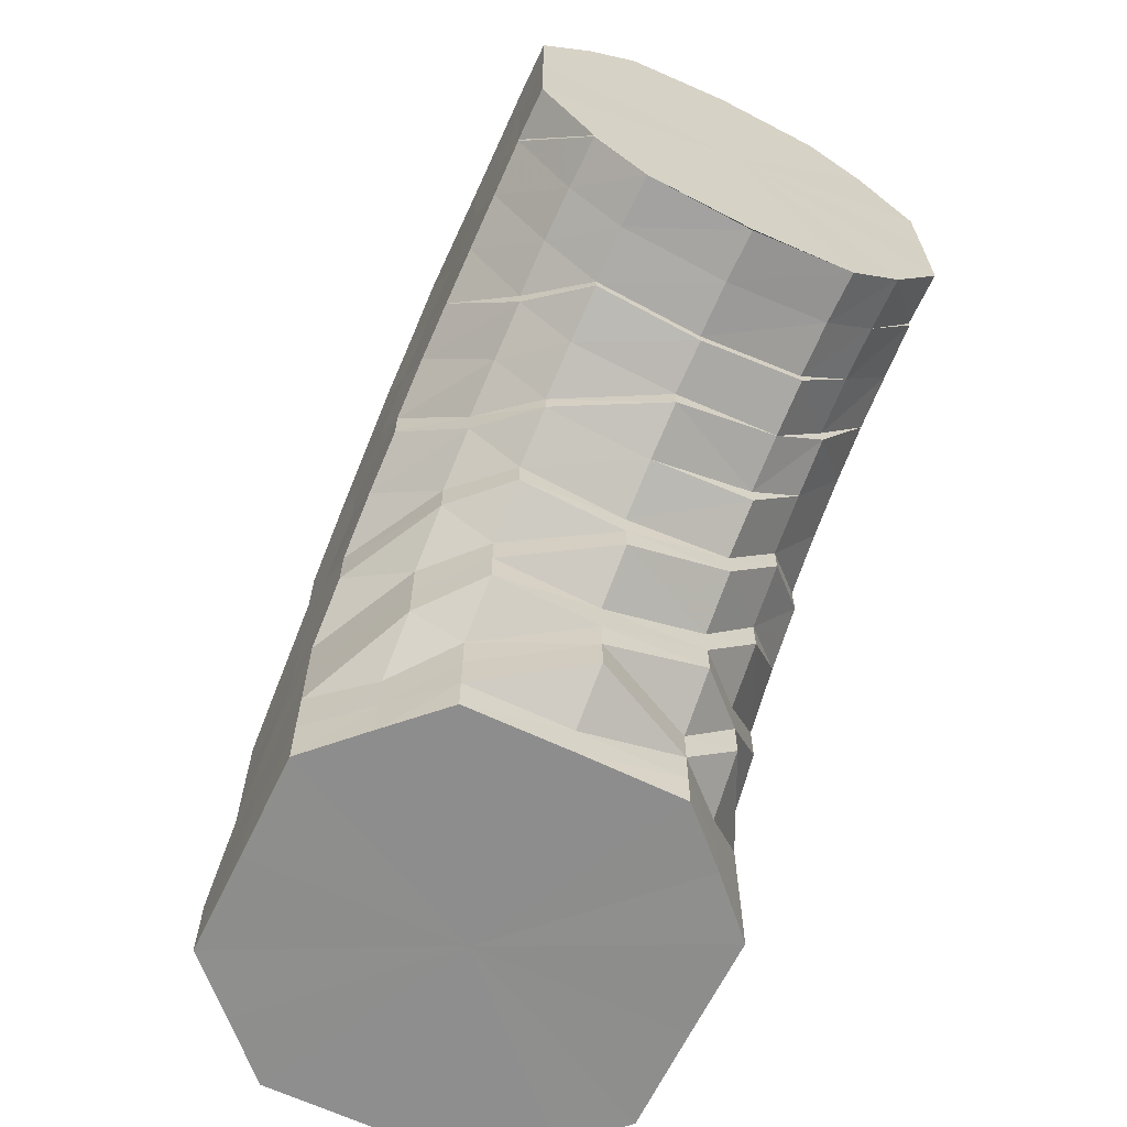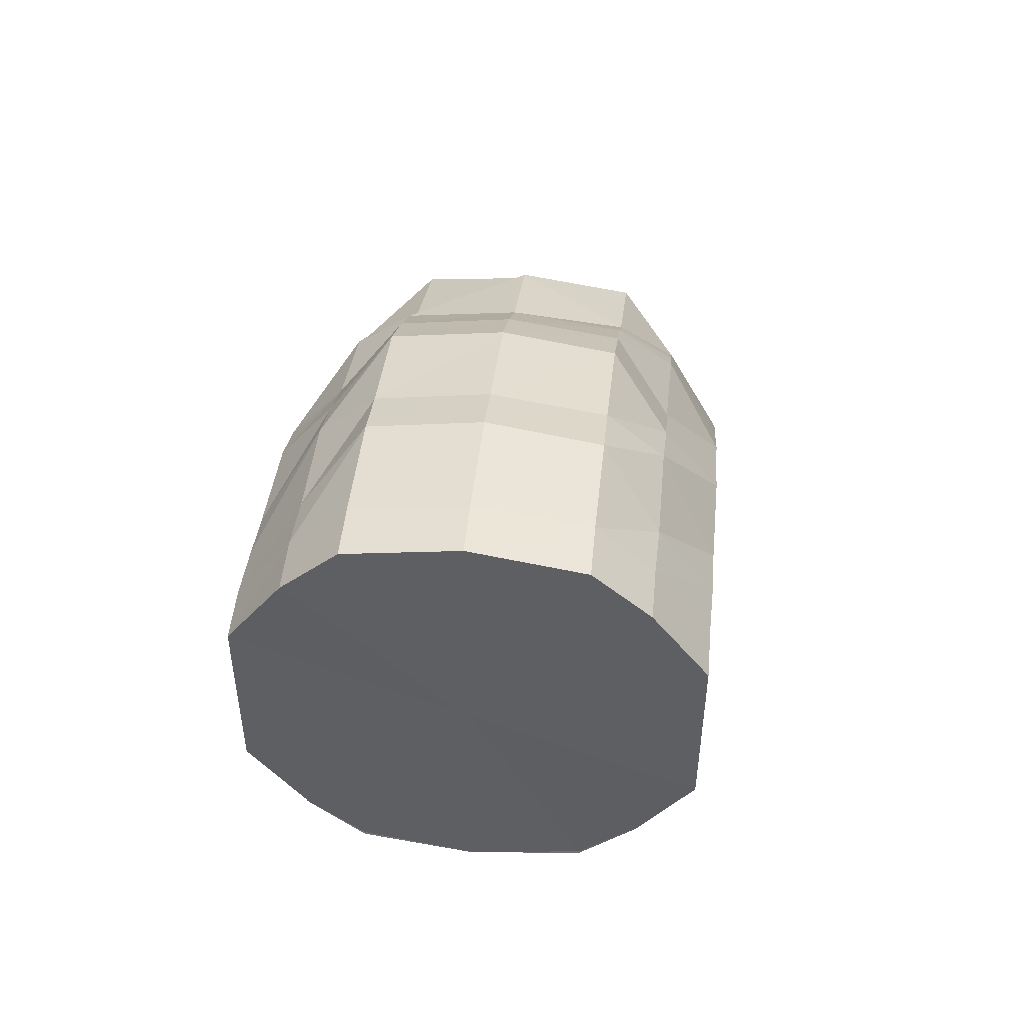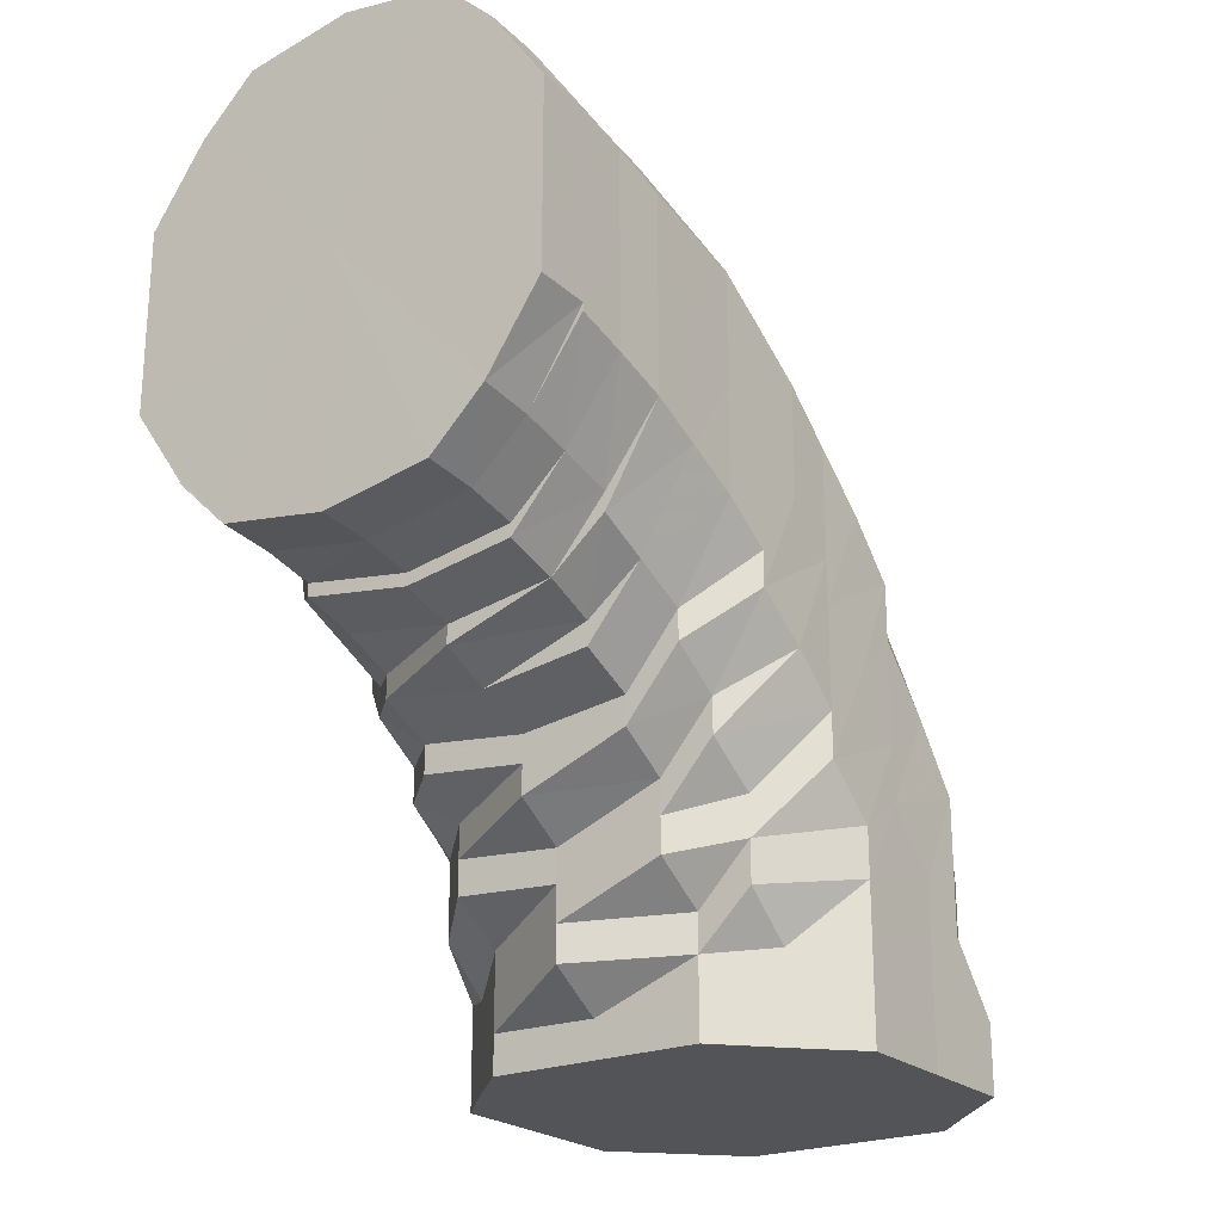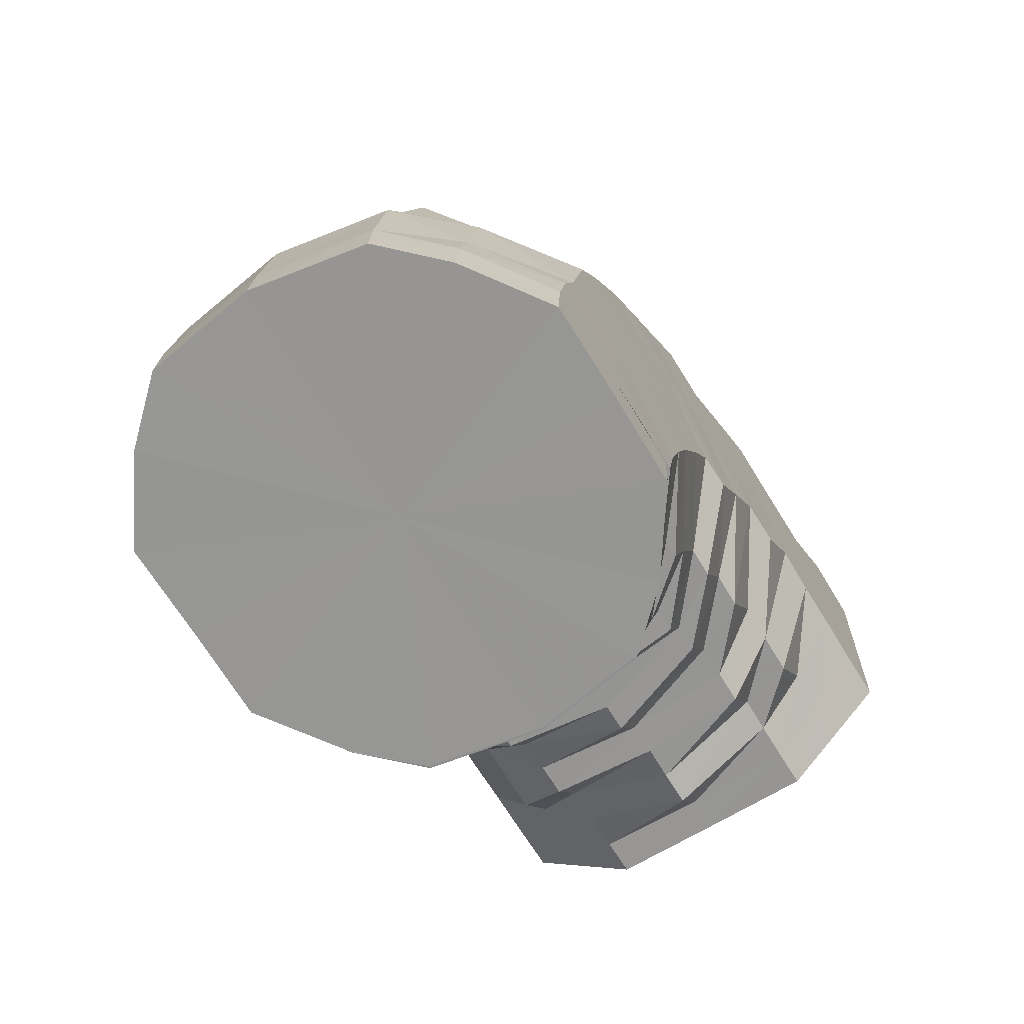
<metadata>
{"format":"obj","ext":"obj","renderer":"f3d","projection":"perspective","resolution":1024,"background":"white","views":[{"elev":-64.9,"azim":-25.7,"up":"+Z"},{"elev":49.9,"azim":5.8,"up":"+Z"},{"elev":-22.9,"azim":34.8,"up":"+Z"},{"elev":-67.7,"azim":31.2,"up":"+Y"}]}
</metadata>
<code>
o 11860
v 2206 1892 15.63
v 2206 1892 15.65
v 2206 1892 15.63
v 2206 1892 15.65
v 2206 1892 15.63
v 2206 1892 15.63
v 2206 1892 15.64
v 2206 1892 15.63
v 2206 1892 15.63
v 2206 1892 15.66
v 2206 1892 15.66
v 2206 1892 15.66
v 2205 1892 15.66
v 2206 1892 15.68
v 2205 1892 15.65
v 2206 1892 15.63
v 2205 1892 15.63
v 2205 1892 15.68
v 2205 1892 15.66
v 2205 1892 15.67
v 2205 1892 15.64
v 2205 1892 15.63
v 2205 1892 15.63
v 2205 1892 15.66
v 2205 1892 15.67
v 2205 1892 15.64
v 2205 1892 15.63
v 2205 1892 15.63
v 2205 1892 15.65
v 2205 1892 15.66
v 2205 1892 15.64
v 2205 1892 15.63
v 2205 1892 15.63
v 2205 1892 15.65
v 2205 1892 15.66
v 2205 1892 15.64
v 2205 1892 15.63
v 2205 1892 15.63
v 2205 1892 15.65
v 2205 1892 15.65
v 2205 1892 15.64
v 2205 1892 15.63
v 2205 1892 15.63
v 2205 1892 15.64
v 2205 1892 15.65
v 2205 1892 15.64
v 2205 1892 15.63
v 2205 1892 15.63
v 2206 1892 15.64
v 2206 1892 15.65
v 2206 1892 15.64
v 2205 1892 15.63
v 2206 1892 15.63
v 2206 1892 15.64
v 2206 1892 15.65
v 2206 1892 15.64
v 2206 1892 15.63
v 2206 1892 15.63
v 2206 1892 15.65
v 2206 1892 15.65
v 2206 1892 15.64
v 2206 1892 15.63
v 2206 1892 15.63
v 2206 1892 15.65
v 2206 1892 15.66
v 2206 1892 15.64
v 2206 1892 15.63
v 2206 1892 15.63
v 2206 1892 15.65
v 2206 1892 15.66
v 2206 1892 15.64
v 2206 1892 15.63
v 2206 1892 15.63
v 2206 1892 15.64
v 2206 1892 15.63
v 2206 1892 15.63
v 2206 1892 15.66
v 2206 1892 15.67
v 2206 1892 15.67
v 2206 1892 15.68
v 2206 1892 15.69
v 2206 1892 15.69
v 2206 1892 15.69
v 2206 1892 15.68
v 2206 1892 15.7
v 2205 1892 15.69
v 2206 1892 15.71
v 2205 1892 15.7
v 2205 1892 15.69
v 2205 1892 15.7
v 2205 1892 15.68
v 2205 1892 15.69
v 2205 1892 15.67
v 2205 1892 15.68
v 2205 1892 15.67
v 2205 1892 15.68
v 2205 1892 15.66
v 2205 1892 15.67
v 2205 1892 15.66
v 2205 1892 15.66
v 2206 1892 15.66
v 2206 1892 15.66
v 2206 1892 15.66
v 2206 1892 15.66
v 2206 1892 15.66
v 2206 1892 15.67
v 2206 1892 15.67
v 2206 1892 15.68
v 2206 1892 15.67
v 2206 1892 15.68
v 2206 1892 15.69
v 2206 1892 15.7
v 2206 1892 15.71
v 2206 1892 15.72
v 2206 1892 15.7
v 2206 1892 15.69
v 2206 1892 15.72
v 2206 1892 15.72
v 2206 1892 15.73
v 2206 1892 15.73
v 2205 1892 15.72
v 2205 1892 15.73
v 2205 1892 15.71
v 2205 1892 15.72
v 2205 1892 15.7
v 2205 1892 15.71
v 2205 1892 15.69
v 2205 1892 15.7
v 2205 1892 15.68
v 2205 1892 15.69
v 2205 1892 15.68
v 2205 1892 15.68
v 2205 1892 15.67
v 2205 1892 15.68
v 2206 1892 15.67
v 2206 1892 15.67
v 2206 1892 15.67
v 2206 1892 15.68
v 2206 1892 15.68
v 2206 1892 15.68
v 2206 1892 15.68
v 2206 1892 15.69
v 2206 1892 15.7
v 2206 1892 15.71
v 2206 1892 15.72
v 2206 1892 15.73
v 2206 1892 15.71
v 2206 1892 15.7
v 2206 1892 15.73
v 2206 1892 15.74
v 2206 1892 15.74
v 2206 1892 15.75
v 2206 1892 15.74
v 2206 1892 15.75
v 2205 1892 15.74
v 2205 1892 15.75
v 2205 1892 15.73
v 2205 1892 15.74
v 2205 1892 15.72
v 2205 1892 15.73
v 2205 1892 15.71
v 2205 1892 15.72
v 2205 1892 15.7
v 2205 1892 15.71
v 2205 1892 15.69
v 2205 1892 15.69
v 2205 1892 15.68
v 2205 1892 15.69
v 2206 1892 15.68
v 2206 1892 15.68
v 2206 1892 15.68
v 2206 1892 15.69
v 2206 1892 15.69
v 2206 1892 15.69
v 2206 1892 15.71
v 2206 1892 15.72
v 2206 1892 15.73
v 2206 1892 15.74
v 2206 1892 15.71
v 2206 1892 15.7
v 2206 1892 15.73
v 2206 1892 15.75
v 2206 1892 15.75
v 2206 1892 15.76
v 2206 1892 15.76
v 2206 1892 15.77
v 2206 1892 15.76
v 2206 1892 15.77
v 2205 1892 15.76
v 2205 1892 15.77
v 2205 1892 15.75
v 2205 1892 15.76
v 2205 1892 15.74
v 2205 1892 15.75
v 2205 1892 15.73
v 2205 1892 15.73
v 2205 1892 15.71
v 2205 1892 15.72
v 2205 1892 15.7
v 2205 1892 15.7
v 2205 1892 15.69
v 2205 1892 15.69
v 2206 1892 15.69
v 2206 1892 15.69
v 2206 1892 15.69
v 2206 1892 15.69
v 2206 1892 15.7
v 2206 1892 15.72
v 2206 1892 15.72
v 2206 1892 15.74
v 2206 1892 15.71
v 2206 1892 15.7
v 2206 1892 15.71
v 2206 1892 15.7
v 2206 1892 15.71
v 2206 1892 15.73
v 2206 1892 15.71
v 2206 1892 15.72
v 2206 1892 15.73
v 2206 1892 15.69
v 2206 1892 15.74
v 2206 1892 15.74
v 2206 1892 15.7
v 2206 1892 15.74
v 2206 1892 15.7
v 2205 1892 15.7
v 2206 1892 15.7
v 2205 1892 15.7
v 2206 1892 15.7
v 2206 1892 15.71
v 2206 1892 15.71
v 2206 1892 15.7
v 2206 1891 15.71
v 2206 1892 15.73
v 2206 1892 15.71
v 2206 1892 15.7
v 2206 1891 15.71
v 2206 1891 15.7
v 2206 1891 15.7
v 2206 1891 15.7
v 2206 1892 15.7
v 2205 1892 15.7
v 2206 1891 15.71
v 2206 1891 15.7
v 2206 1891 15.73
v 2206 1891 15.71
v 2206 1891 15.71
v 2206 1891 15.7
v 2206 1891 15.7
v 2206 1891 15.7
v 2206 1891 15.7
v 2205 1891 15.7
v 2205 1891 15.7
v 2205 1891 15.71
v 2206 1891 15.74
v 2206 1891 15.73
v 2206 1891 15.7
v 2206 1891 15.7
v 2206 1891 15.74
v 2206 1892 15.73
v 2206 1891 15.73
v 2206 1891 15.71
v 2206 1891 15.74
v 2206 1891 15.76
v 2206 1891 15.78
v 2206 1892 15.76
v 2206 1891 15.76
v 2206 1891 15.79
v 2206 1892 15.78
v 2206 1891 15.78
v 2206 1892 15.76
v 2206 1891 15.79
v 2206 1892 15.78
v 2206 1891 15.79
v 2205 1891 15.79
v 2206 1892 15.79
v 2206 1891 15.79
v 2205 1891 15.78
v 2205 1892 15.78
v 2205 1891 15.79
v 2205 1891 15.76
v 2205 1892 15.78
v 2205 1891 15.78
v 2205 1891 15.74
v 2205 1892 15.76
v 2205 1891 15.73
v 2205 1891 15.76
v 2205 1892 15.74
v 2205 1891 15.74
v 2205 1891 15.71
v 2205 1891 15.7
v 2205 1891 15.7
v 2205 1891 15.71
v 2205 1892 15.73
v 2205 1891 15.71
v 2205 1891 15.73
v 2205 1892 15.73
v 2205 1892 15.74
v 2205 1892 15.71
v 2205 1892 15.76
v 2205 1892 15.74
v 2205 1892 15.77
v 2205 1892 15.76
v 2205 1892 15.77
v 2205 1892 15.78
v 2205 1892 15.78
v 2206 1892 15.79
v 2206 1892 15.78
v 2206 1892 15.78
v 2206 1892 15.78
v 2206 1892 15.77
v 2206 1892 15.77
v 2206 1892 15.76
v 2206 1892 15.75
v 2206 1892 15.76
v 2206 1892 15.77
v 2206 1892 15.78
v 2205 1892 15.77
v 2205 1892 15.76
v 2205 1892 15.75
v 2205 1892 15.74
v 2205 1892 15.72
v 2205 1892 15.72
v 2205 1892 15.71
v 2205 1892 15.7
v 2205 1892 15.71
v 2205 1892 15.7
v 2205 1891 15.7
v 2205 1891 15.71
v 2206 1892 15.73
v 2206 1892 15.73
v 2206 1892 15.71
v 2206 1892 15.63
v 2206 1892 15.63
v 2206 1892 15.63
v 2206 1892 15.63
v 2205 1892 15.63
v 2206 1892 15.63
v 2205 1892 15.63
v 2206 1892 15.63
v 2205 1892 15.63
v 2206 1892 15.63
v 2205 1892 15.63
v 2206 1892 15.63
v 2205 1892 15.63
v 2206 1892 15.63
v 2205 1892 15.63
v 2206 1892 15.63
v 2205 1892 15.63
f 1 2 3
f 3 4 5
f 2 4 6
f 5 7 8
f 4 7 9
f 2 10 4
f 4 11 7
f 10 11 4
f 11 12 7
f 13 10 2
f 10 14 11
f 15 13 2
f 15 2 16
f 17 15 1
f 13 18 10
f 18 14 10
f 19 13 15
f 20 18 13
f 19 20 13
f 21 19 15
f 21 15 22
f 23 21 17
f 24 19 21
f 25 20 19
f 24 25 19
f 26 24 21
f 26 21 27
f 28 26 23
f 29 24 26
f 30 25 24
f 29 30 24
f 31 29 26
f 31 26 32
f 33 31 28
f 34 29 31
f 35 30 29
f 34 35 29
f 36 34 31
f 36 31 37
f 38 36 33
f 39 34 36
f 40 35 34
f 39 40 34
f 41 39 36
f 41 36 42
f 43 41 38
f 44 39 41
f 45 40 39
f 44 45 39
f 46 44 41
f 46 41 47
f 48 46 43
f 49 44 46
f 50 45 44
f 49 50 44
f 51 49 46
f 51 46 52
f 53 51 48
f 54 49 51
f 55 50 49
f 54 55 49
f 56 54 51
f 56 51 57
f 58 56 53
f 59 54 56
f 60 55 54
f 59 60 54
f 61 59 56
f 61 56 62
f 63 61 58
f 64 59 61
f 65 60 59
f 64 65 59
f 66 64 61
f 66 61 67
f 68 66 63
f 69 64 66
f 70 65 64
f 69 70 64
f 71 69 66
f 71 66 72
f 73 71 68
f 8 74 73
f 74 71 75
f 7 74 76
f 7 12 74
f 74 77 71
f 12 77 74
f 77 69 71
f 77 78 69
f 78 70 69
f 12 79 77
f 79 78 77
f 80 79 12
f 11 80 12
f 14 80 11
f 80 81 79
f 14 82 80
f 82 81 80
f 79 83 78
f 81 83 79
f 83 84 78
f 78 84 70
f 81 85 83
f 86 82 14
f 18 86 14
f 82 87 81
f 87 85 81
f 86 88 82
f 88 87 82
f 89 86 18
f 20 89 18
f 90 88 86
f 89 90 86
f 91 89 20
f 25 91 20
f 92 90 89
f 91 92 89
f 93 91 25
f 30 93 25
f 94 92 91
f 93 94 91
f 95 93 30
f 35 95 30
f 96 94 93
f 95 96 93
f 97 95 35
f 40 97 35
f 98 96 95
f 97 98 95
f 99 97 40
f 45 99 40
f 100 98 97
f 99 100 97
f 101 99 45
f 50 101 45
f 102 100 99
f 101 102 99
f 103 101 50
f 55 103 50
f 104 102 101
f 103 104 101
f 105 103 55
f 60 105 55
f 106 104 103
f 105 106 103
f 107 105 60
f 65 107 60
f 108 106 105
f 107 108 105
f 109 107 65
f 70 109 65
f 84 109 70
f 109 110 107
f 110 108 107
f 84 111 109
f 111 110 109
f 112 111 84
f 83 112 84
f 85 112 83
f 112 113 111
f 85 114 112
f 114 113 112
f 111 115 110
f 113 115 111
f 115 116 110
f 110 116 108
f 113 117 115
f 118 114 85
f 87 118 85
f 114 119 113
f 119 117 113
f 118 120 114
f 120 119 114
f 121 118 87
f 88 121 87
f 122 120 118
f 121 122 118
f 123 121 88
f 90 123 88
f 124 122 121
f 123 124 121
f 125 123 90
f 92 125 90
f 126 124 123
f 125 126 123
f 127 125 92
f 94 127 92
f 128 126 125
f 127 128 125
f 129 127 94
f 96 129 94
f 130 128 127
f 129 130 127
f 131 129 96
f 98 131 96
f 132 130 129
f 131 132 129
f 133 131 98
f 100 133 98
f 134 132 131
f 133 134 131
f 135 133 100
f 102 135 100
f 136 134 133
f 135 136 133
f 137 135 102
f 104 137 102
f 138 136 135
f 137 138 135
f 139 137 104
f 106 139 104
f 140 138 137
f 139 140 137
f 141 139 106
f 108 141 106
f 116 141 108
f 141 142 139
f 142 140 139
f 116 143 141
f 143 142 141
f 144 143 116
f 115 144 116
f 117 144 115
f 144 145 143
f 117 146 144
f 146 145 144
f 143 147 142
f 145 147 143
f 147 148 142
f 142 148 140
f 145 149 147
f 150 146 117
f 119 150 117
f 146 151 145
f 151 149 145
f 150 152 146
f 152 151 146
f 153 150 119
f 120 153 119
f 154 152 150
f 153 154 150
f 155 153 120
f 122 155 120
f 156 154 153
f 155 156 153
f 157 155 122
f 124 157 122
f 158 156 155
f 157 158 155
f 159 157 124
f 126 159 124
f 160 158 157
f 159 160 157
f 161 159 126
f 128 161 126
f 162 160 159
f 161 162 159
f 163 161 128
f 130 163 128
f 164 162 161
f 163 164 161
f 165 163 130
f 132 165 130
f 166 164 163
f 165 166 163
f 167 165 132
f 134 167 132
f 168 166 165
f 167 168 165
f 169 167 134
f 136 169 134
f 170 168 167
f 169 170 167
f 171 169 136
f 138 171 136
f 172 170 169
f 171 172 169
f 173 171 138
f 140 173 138
f 148 173 140
f 173 174 171
f 174 172 171
f 148 175 173
f 175 174 173
f 176 175 148
f 147 176 148
f 149 176 147
f 176 177 175
f 149 178 176
f 178 177 176
f 175 179 174
f 177 179 175
f 179 180 174
f 174 180 172
f 177 181 179
f 182 178 149
f 151 182 149
f 178 183 177
f 183 181 177
f 182 184 178
f 184 183 178
f 185 182 151
f 152 185 151
f 186 184 182
f 185 186 182
f 187 185 152
f 154 187 152
f 188 186 185
f 187 188 185
f 189 187 154
f 156 189 154
f 190 188 187
f 189 190 187
f 191 189 156
f 158 191 156
f 192 190 189
f 191 192 189
f 193 191 158
f 160 193 158
f 194 192 191
f 193 194 191
f 195 193 160
f 162 195 160
f 196 194 193
f 195 196 193
f 197 195 162
f 164 197 162
f 198 196 195
f 197 198 195
f 199 197 164
f 166 199 164
f 200 198 197
f 199 200 197
f 201 199 166
f 168 201 166
f 202 200 199
f 201 202 199
f 203 201 168
f 170 203 168
f 204 202 201
f 203 204 201
f 205 203 170
f 172 205 170
f 180 205 172
f 205 206 203
f 206 204 203
f 180 207 205
f 207 206 205
f 208 207 180
f 179 208 180
f 181 208 179
f 208 209 207
f 181 210 208
f 210 209 208
f 207 211 206
f 209 211 207
f 211 212 206
f 206 212 204
f 213 214 212
f 211 215 212
f 216 217 215
f 218 215 211
f 209 218 211
f 218 219 215
f 212 220 204
f 221 218 209
f 210 221 209
f 222 219 218
f 221 222 218
f 204 220 202
f 212 223 220
f 222 224 219
f 223 225 220
f 220 226 202
f 220 225 226
f 202 226 200
f 227 228 226
f 223 229 225
f 230 229 223
f 231 230 232
f 230 233 229
f 234 233 235
f 229 236 225
f 237 238 229
f 238 239 236
f 229 240 236
f 241 236 242
f 243 244 240
f 245 243 246
f 246 247 248
f 248 249 250
f 250 251 252
f 252 253 254
f 243 244 255
f 256 243 255
f 244 257 255
f 244 257 258
f 259 256 255
f 259 256 260
f 260 261 262
f 224 263 260
f 264 259 224
f 264 259 255
f 265 264 255
f 265 264 266
f 266 267 224
f 266 224 222
f 268 265 255
f 268 265 269
f 269 270 266
f 271 266 222
f 269 266 271
f 271 222 221
f 272 268 255
f 272 268 273
f 273 274 269
f 275 272 255
f 275 272 276
f 276 277 273
f 278 275 255
f 278 275 279
f 279 280 276
f 281 278 255
f 281 278 282
f 282 283 279
f 284 281 255
f 284 281 285
f 286 284 255
f 285 287 282
f 286 284 288
f 288 289 285
f 290 286 255
f 291 290 255
f 257 291 255
f 257 291 292
f 291 290 293
f 290 286 294
f 293 295 294
f 294 296 288
f 293 294 297
f 294 288 298
f 297 294 298
f 299 293 297
f 298 288 300
f 288 285 300
f 297 298 301
f 300 285 302
f 285 282 302
f 298 300 303
f 301 298 303
f 300 302 304
f 303 300 304
f 302 282 305
f 282 279 305
f 304 302 306
f 302 305 306
f 305 279 307
f 279 276 307
f 306 305 308
f 305 307 308
f 307 276 309
f 276 273 309
f 308 307 310
f 307 309 310
f 309 273 311
f 273 269 311
f 311 269 271
f 309 311 312
f 310 309 312
f 311 271 313
f 312 311 313
f 313 271 221
f 313 221 210
f 314 313 210
f 312 313 314
f 314 210 181
f 183 314 181
f 315 312 314
f 315 314 183
f 310 312 315
f 184 315 183
f 316 310 315
f 316 315 184
f 308 310 316
f 186 316 184
f 317 308 316
f 317 316 186
f 306 308 317
f 188 317 186
f 318 306 317
f 318 317 188
f 304 306 318
f 190 318 188
f 319 304 318
f 319 318 190
f 303 304 319
f 192 319 190
f 320 303 319
f 320 319 192
f 301 303 320
f 194 320 192
f 321 320 194
f 321 301 320
f 196 321 194
f 322 301 321
f 322 297 301
f 323 321 196
f 323 322 321
f 198 323 196
f 299 297 322
f 324 323 198
f 200 324 198
f 226 324 200
f 226 325 324
f 324 326 323
f 326 322 323
f 325 326 324
f 326 299 322
f 325 327 326
f 327 299 326
f 236 327 325
f 236 258 327
f 327 292 299
f 328 329 299
f 239 328 327
f 330 331 332
f 333 334 335
f 334 336 335
f 337 333 335
f 336 338 335
f 339 337 335
f 338 340 335
f 341 339 335
f 340 342 335
f 343 341 335
f 342 344 335
f 345 343 335
f 344 346 335
f 347 345 335
f 346 348 335
f 349 347 335
f 348 349 335

</code>
